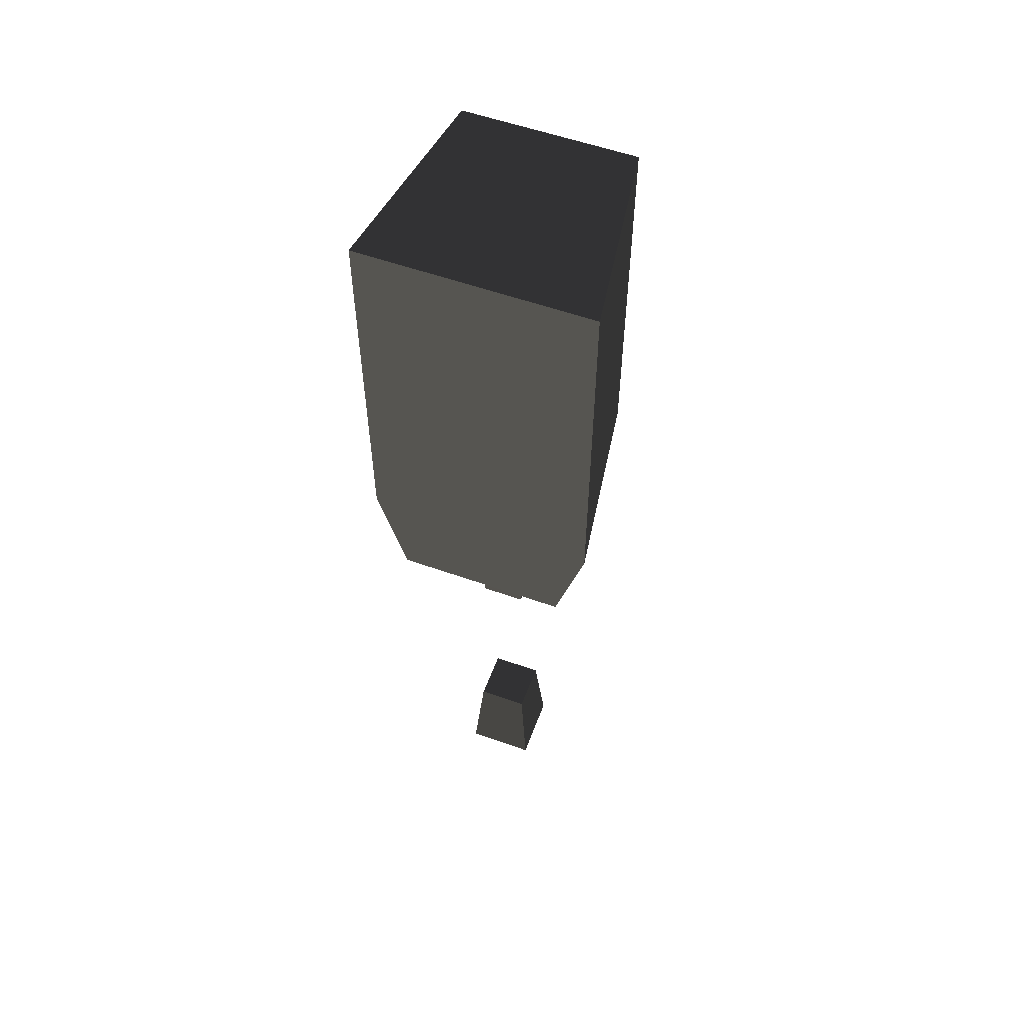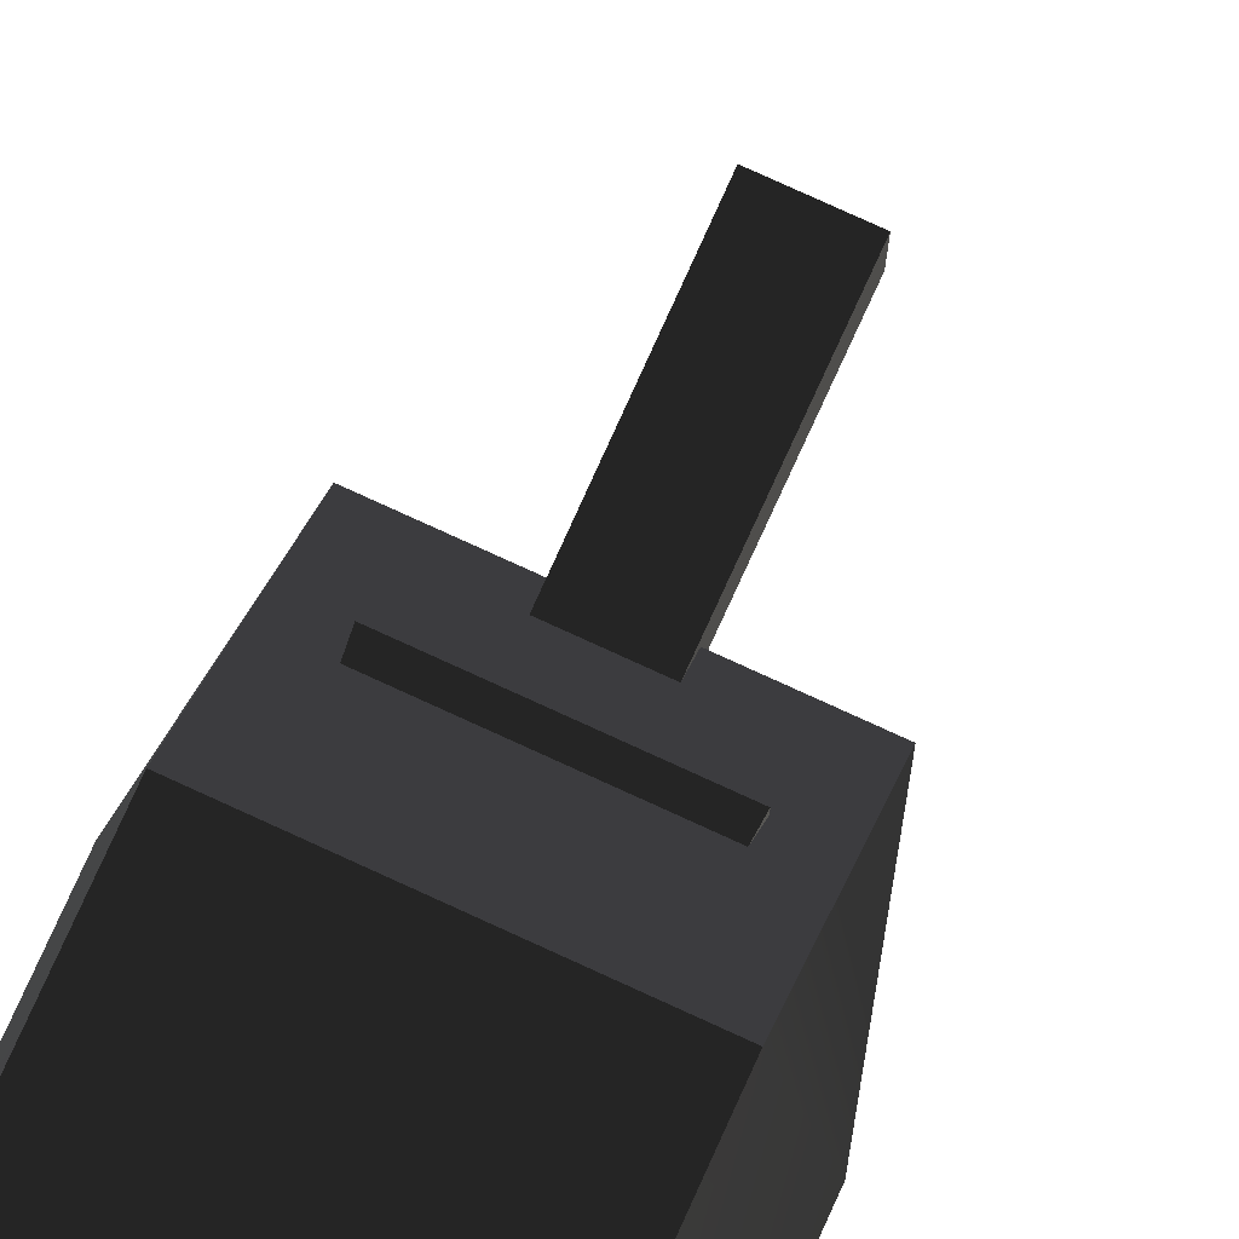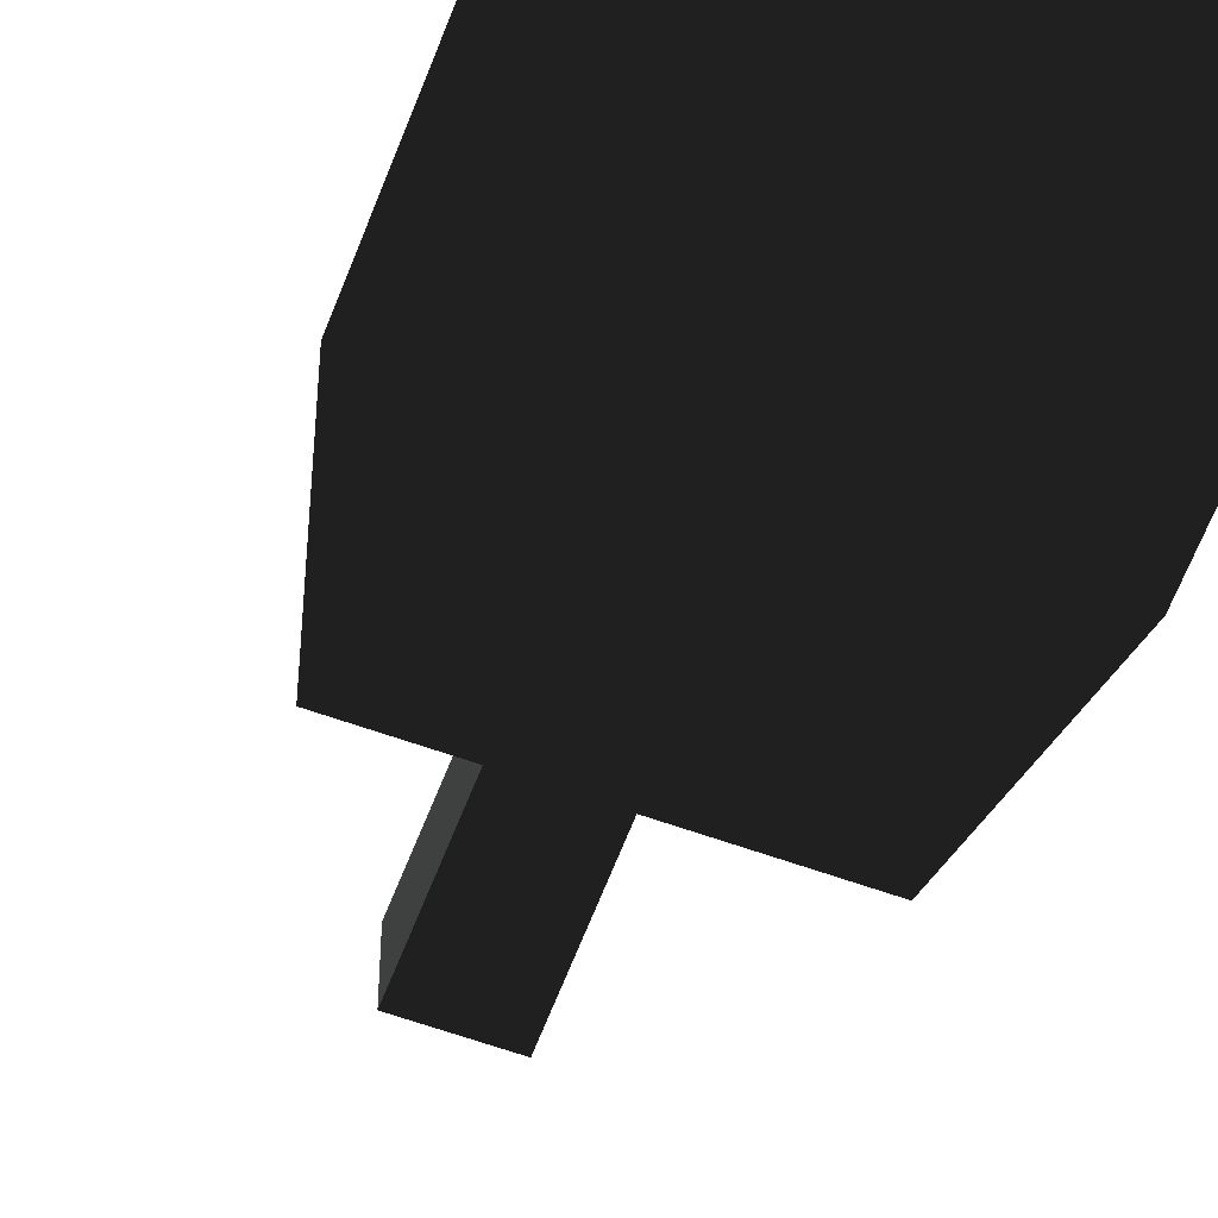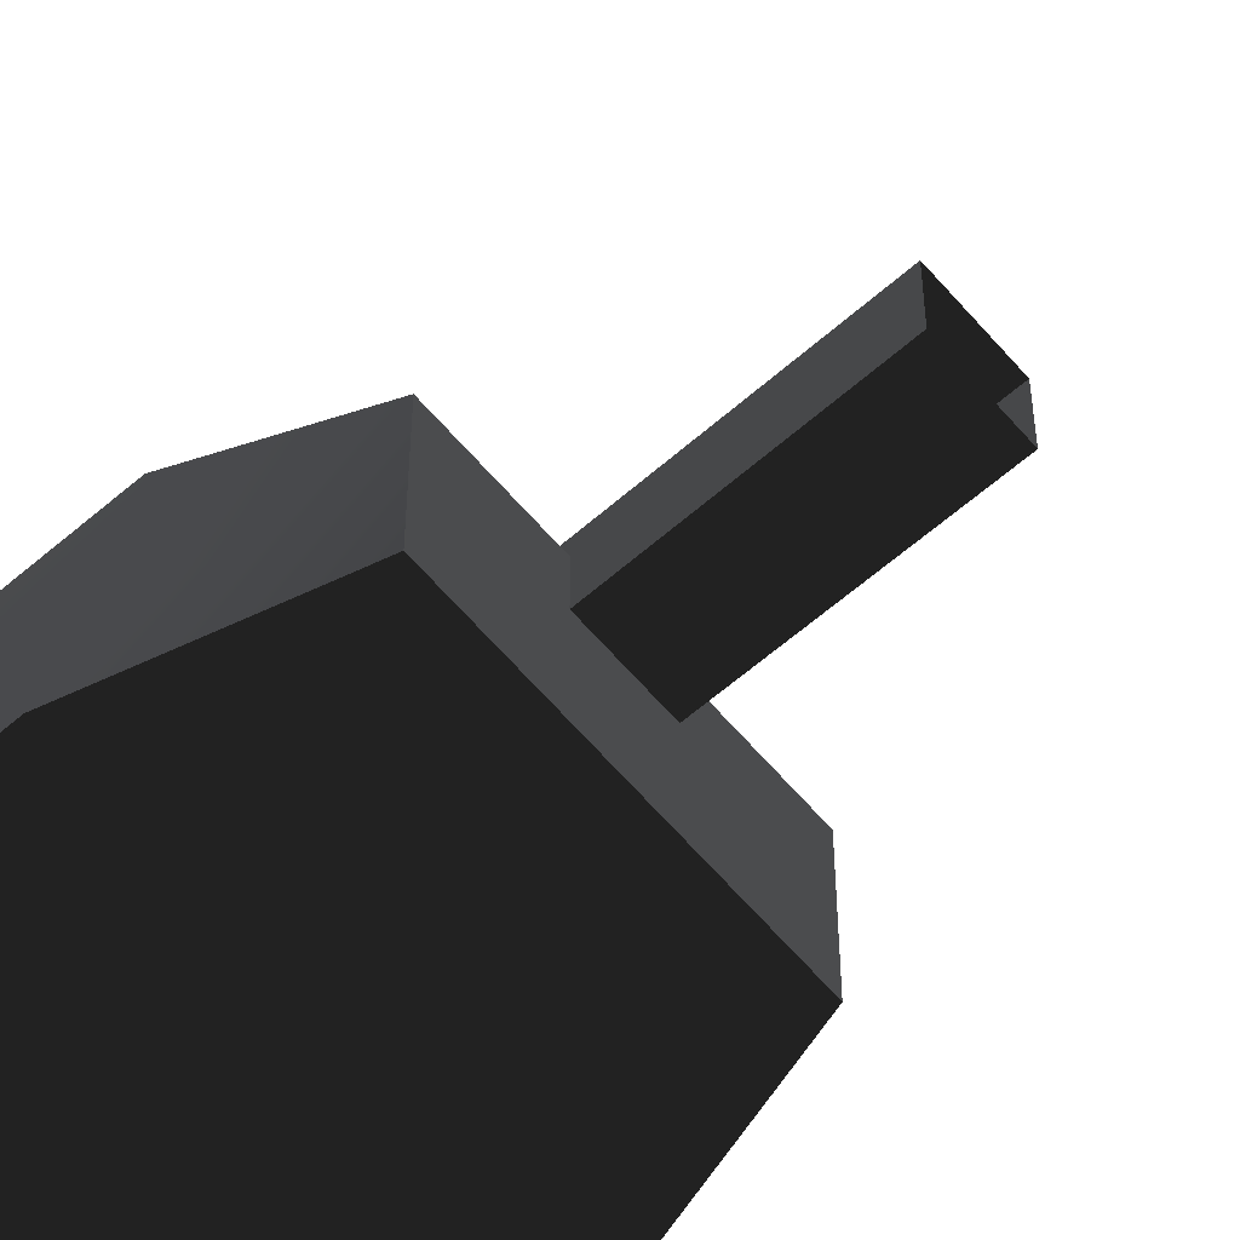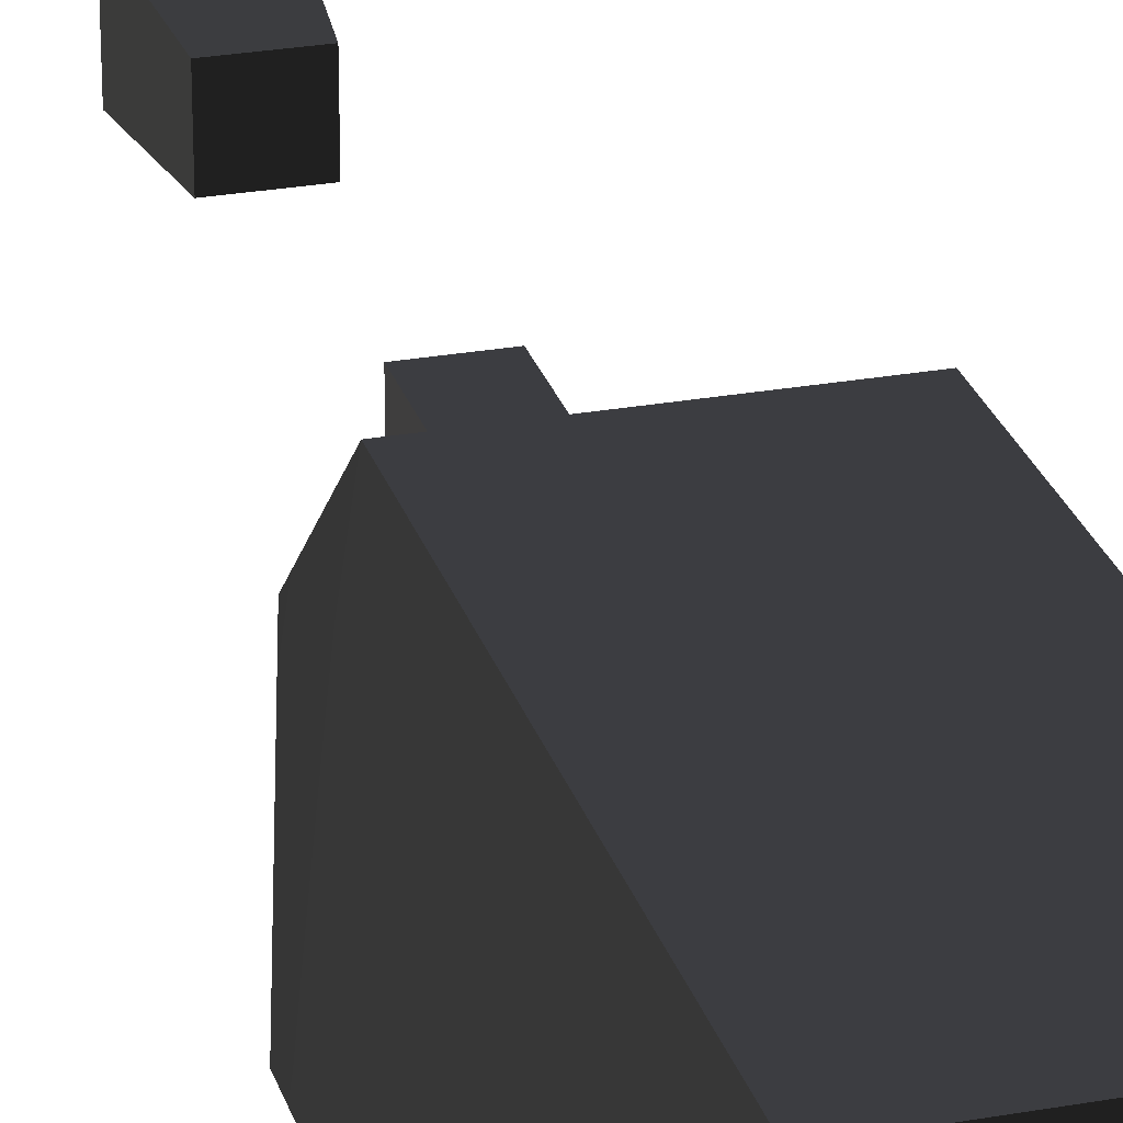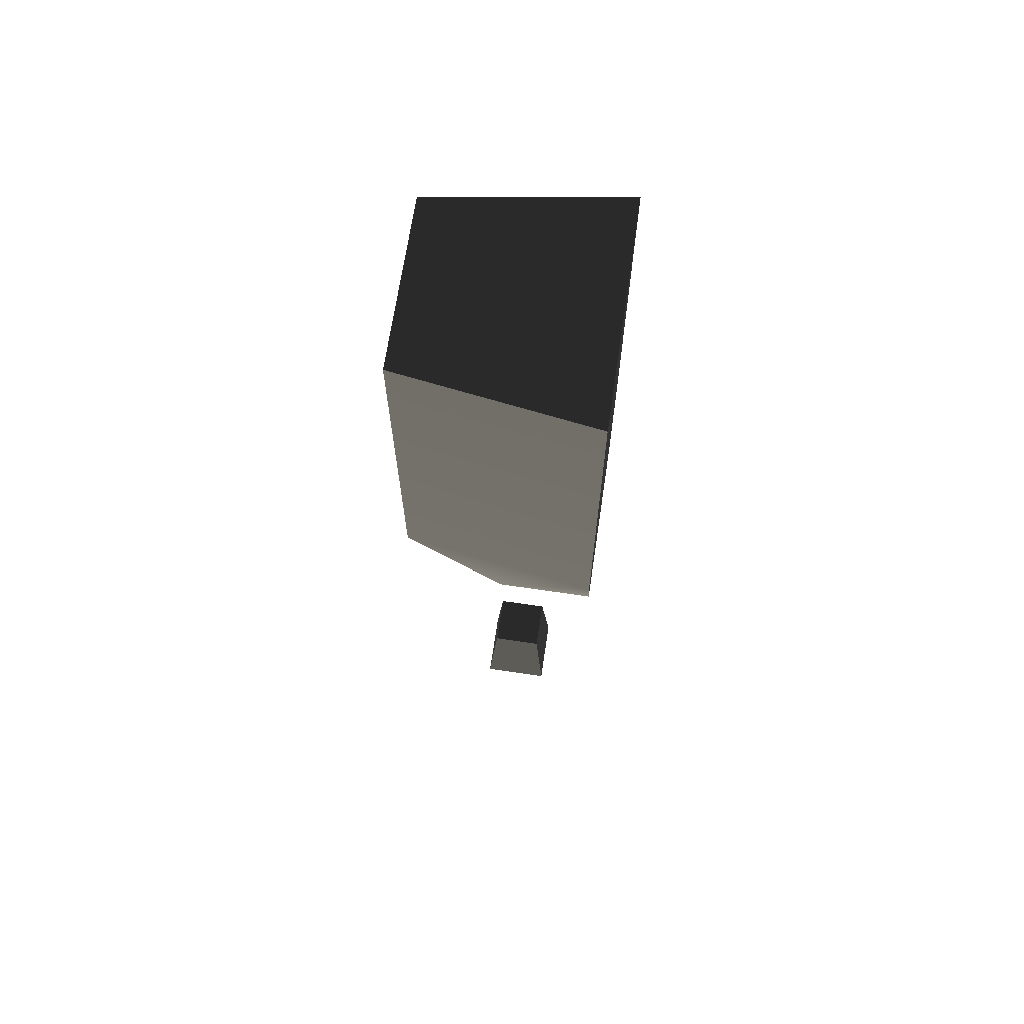
<metadata>
{"format":"obj","ext":"obj","renderer":"f3d","projection":"perspective","resolution":1024,"background":"white","views":[{"elev":56.3,"azim":20.4,"up":"+Z"},{"elev":79.2,"azim":24.5,"up":"+Y"},{"elev":-59.7,"azim":-20.4,"up":"+Y"},{"elev":-64.2,"azim":130.9,"up":"+Y"},{"elev":26.4,"azim":-15.8,"up":"+Y"},{"elev":67.6,"azim":-81.6,"up":"+Z"}]}
</metadata>
<code>
v  -0.0403 0.09917 -0.14
v  -0.03022 0.0891 -0.02956
v  0.03022 0.0891 -0.02956
v  0.0403 0.09917 -0.14
v  0.0403 0.01858 -0.14
v  0.03022 0.02866 -0.02956
v  -0.03022 0.02866 -0.02956
v  -0.0403 0.01858 -0.14
v  0.01527 0.04374 -0.2499
v  -0.01466 0.04423 -0.05587
v  -0.01527 0.04374 -0.2499
v  0.01466 0.04423 -0.05587
v  -0.01527 0.07428 -0.2499
v  -0.01466 0.07379 -0.05587
v  0.01466 0.07379 -0.05587
v  0.01527 0.07428 -0.2499
v  0.0238 0.03521 -0.4941
v  0.01761 0.0414 -0.4206
v  -0.01761 0.0414 -0.4206
v  -0.0238 0.03521 -0.4941
v  -0.0238 0.08281 -0.4941
v  -0.01761 0.07662 -0.4206
v  0.01761 0.07662 -0.4206
v  0.0238 0.08281 -0.4941
v  -0.07834 1.7e-05 0.1633
v  -0.07834 1.7e-05 -0.09677
v  -0.05841 1.7e-05 -0.167
v  0.0577 1.7e-05 -0.167
v  0.07739 1.7e-05 -0.09677
v  0.07739 1.7e-05 0.1633
v  -0.05841 0.06564 -0.167
v  0.0577 0.06564 -0.167
v  -0.05841 0.1318 -0.09662
v  0.0577 0.1318 -0.09662
v  0.0577 0.1318 0.1632
v  -0.05841 0.1318 0.1632
v  -0.05533 0.07389 -0.009077
v  -0.05533 0.1227 0.04269
v  -0.03788 0.131 0.01431
v  -0.03788 0.1007 -0.01819
v  0.05538 0.1227 0.04269
v  0.03792 0.131 0.01431
v  0.03792 0.1007 -0.01819
v  0.05538 0.07389 -0.009077
g frm-wepbar1
f 1 2 3
f 1 3 4
f 5 6 7
f 5 7 8
f 8 7 2
f 8 2 1
f 6 5 4
f 6 4 3
g frm-wepbar1
f 7 6 3
f 7 3 2
g frm-wepbar2
f 9 10 11
f 9 12 10
f 13 14 15
f 13 15 16
f 11 10 14
f 11 14 13
f 12 9 16
f 12 16 15
g frm-wepbar3
f 17 18 19
f 17 19 20
f 21 22 23
f 21 23 24
f 20 19 22
f 20 22 21
f 18 17 24
f 18 24 23
g frm-wepbar3
f 17 20 21
f 17 21 24
f 19 18 23
f 19 23 22
g frm-wepbas1
f 25 26 27
f 25 27 28
f 25 28 29
f 25 29 30
f 27 31 32
f 27 32 28
g frm-wepbas1
f 31 33 34
f 31 34 32
g frm-wepbas1
f 29 28 32
f 29 32 34
f 34 30 29
f 34 35 30
f 31 27 26
f 26 25 36
f 26 36 33
f 26 33 31
f 33 36 35
f 33 35 34
g frm-wepbas1
f 25 30 35
f 25 35 36
g frm-wepbas2
f 37 38 39
f 37 39 40
f 38 41 42
f 38 42 39
f 40 39 42
f 40 42 43
f 44 37 40
f 44 40 43
f 41 44 43
f 41 43 42

</code>
